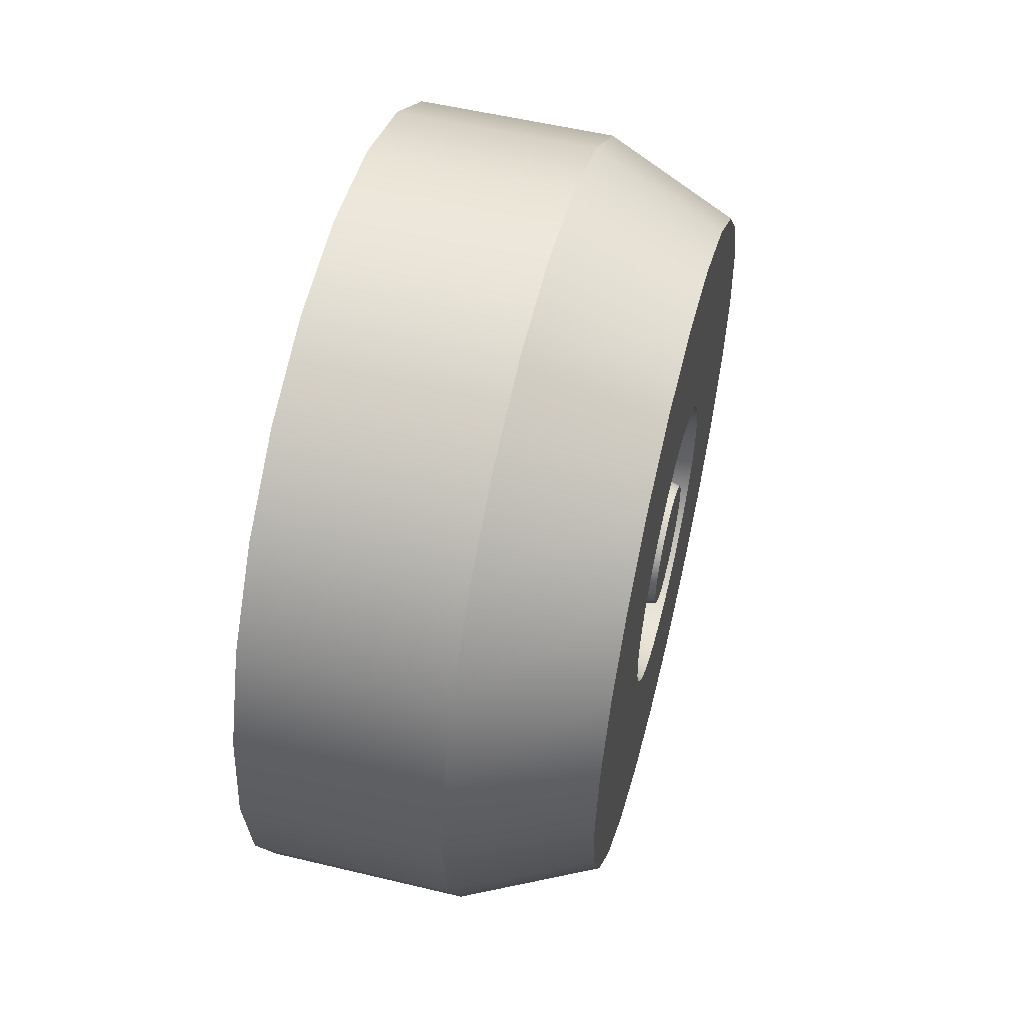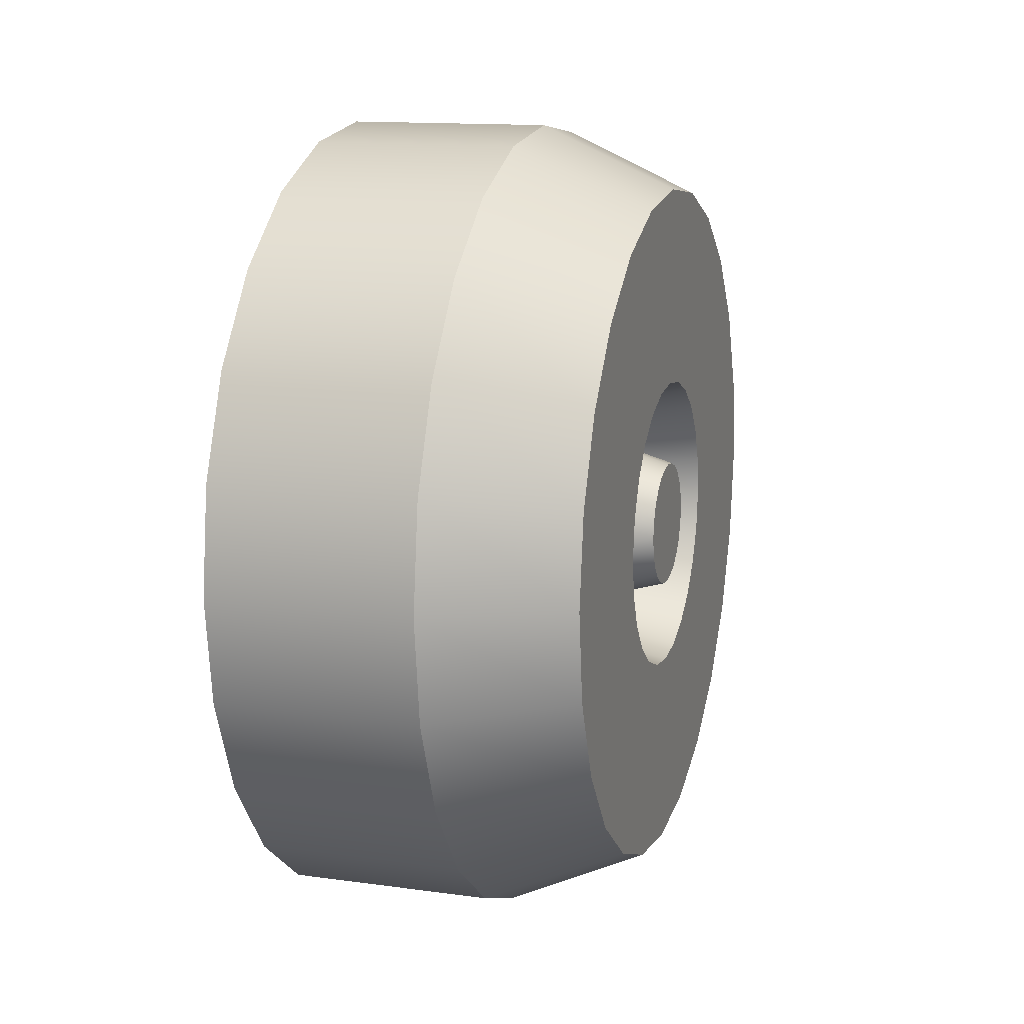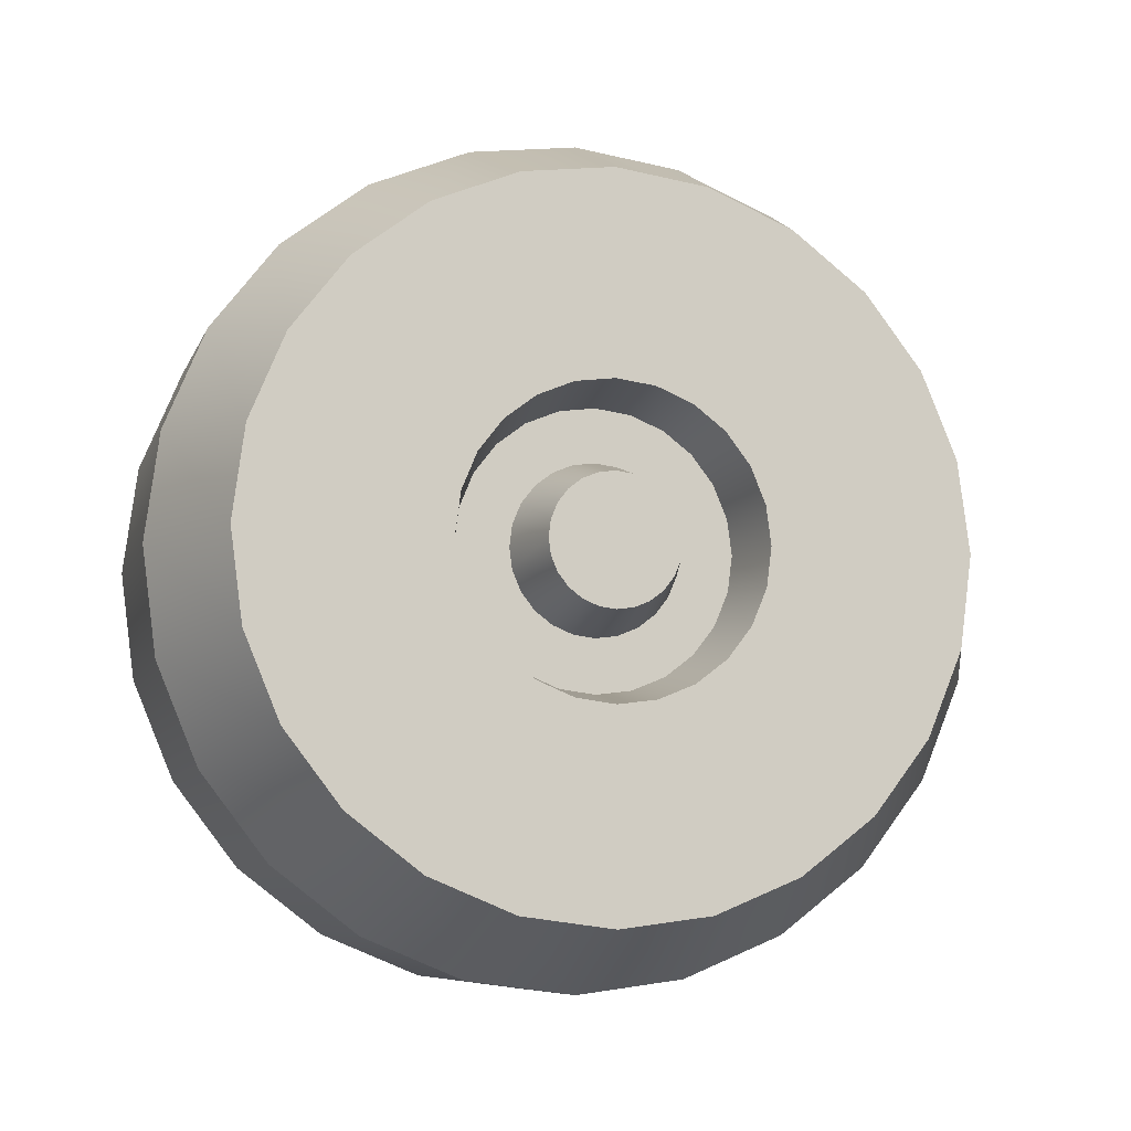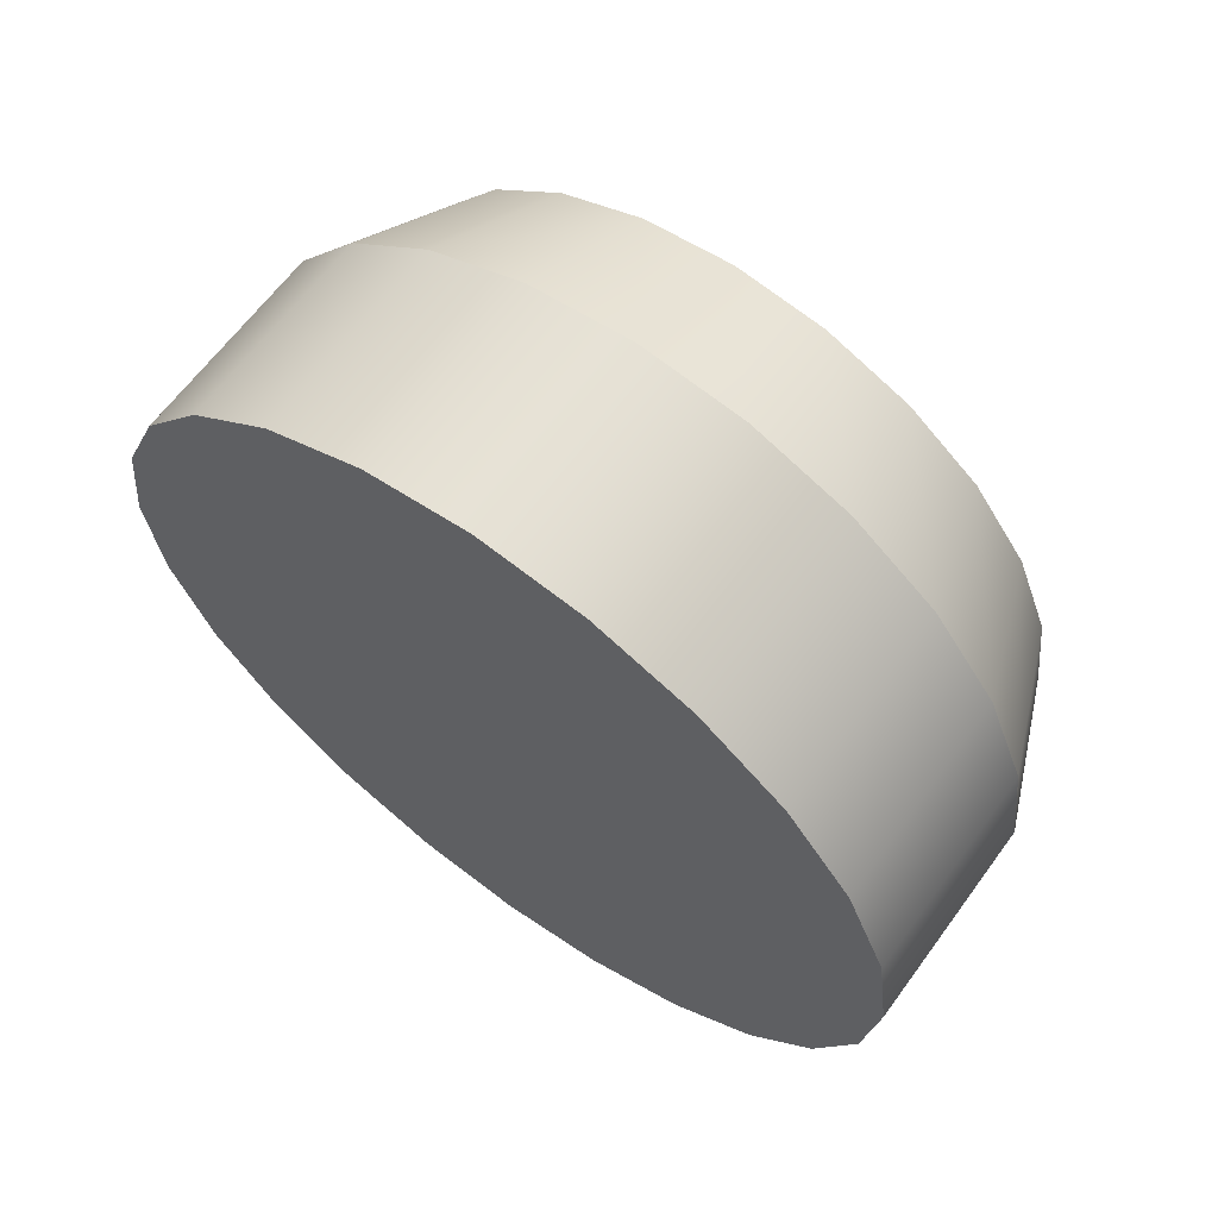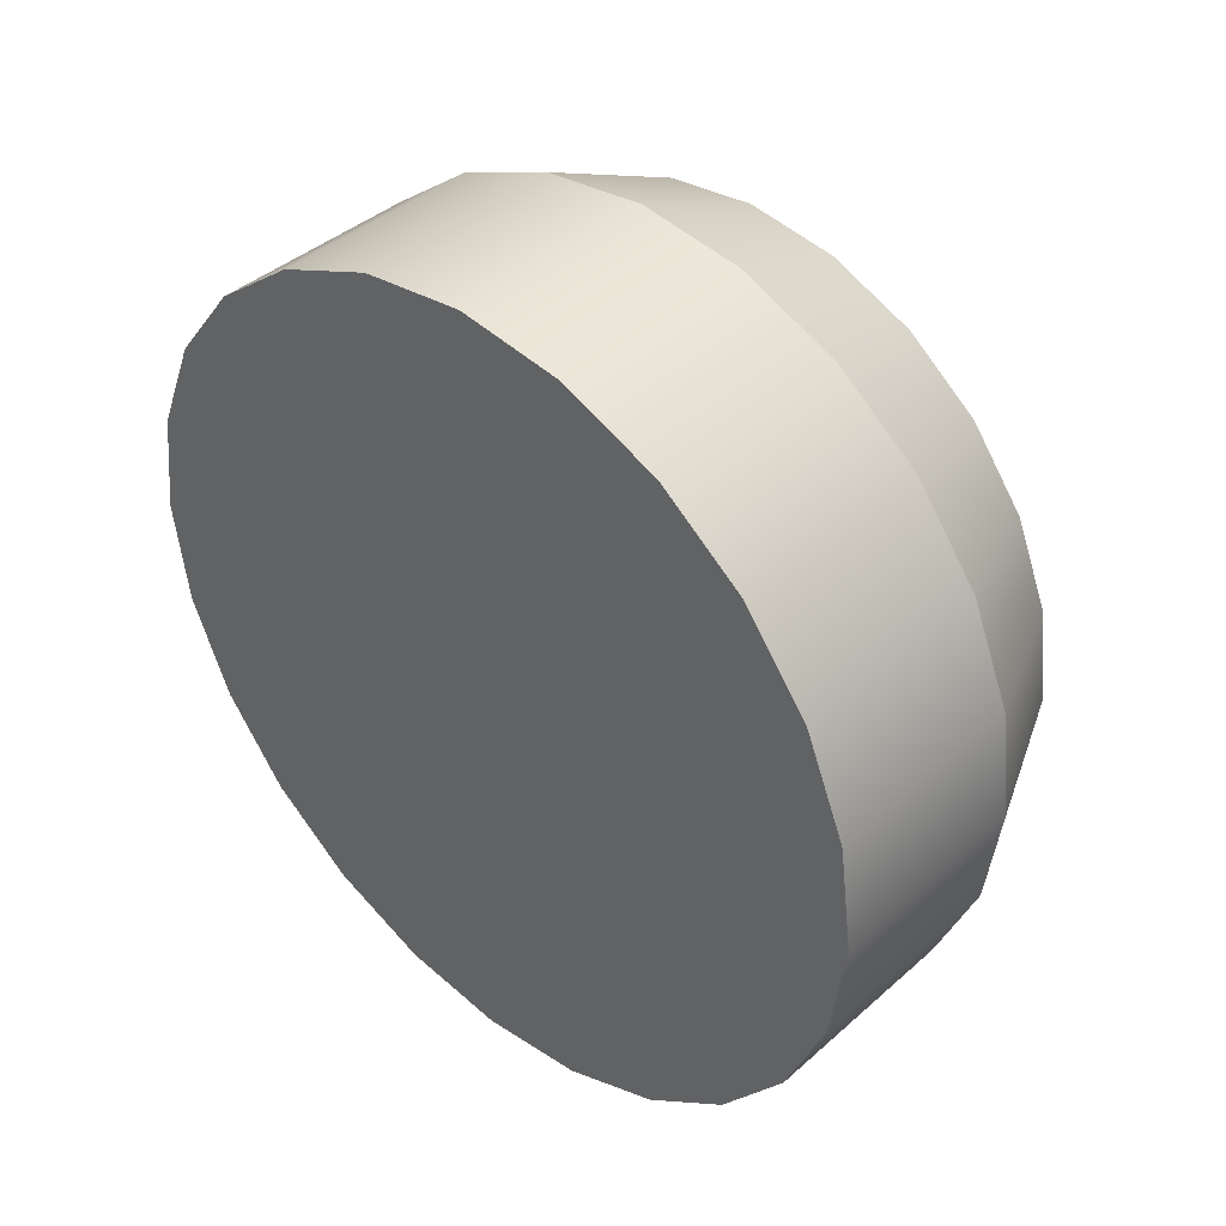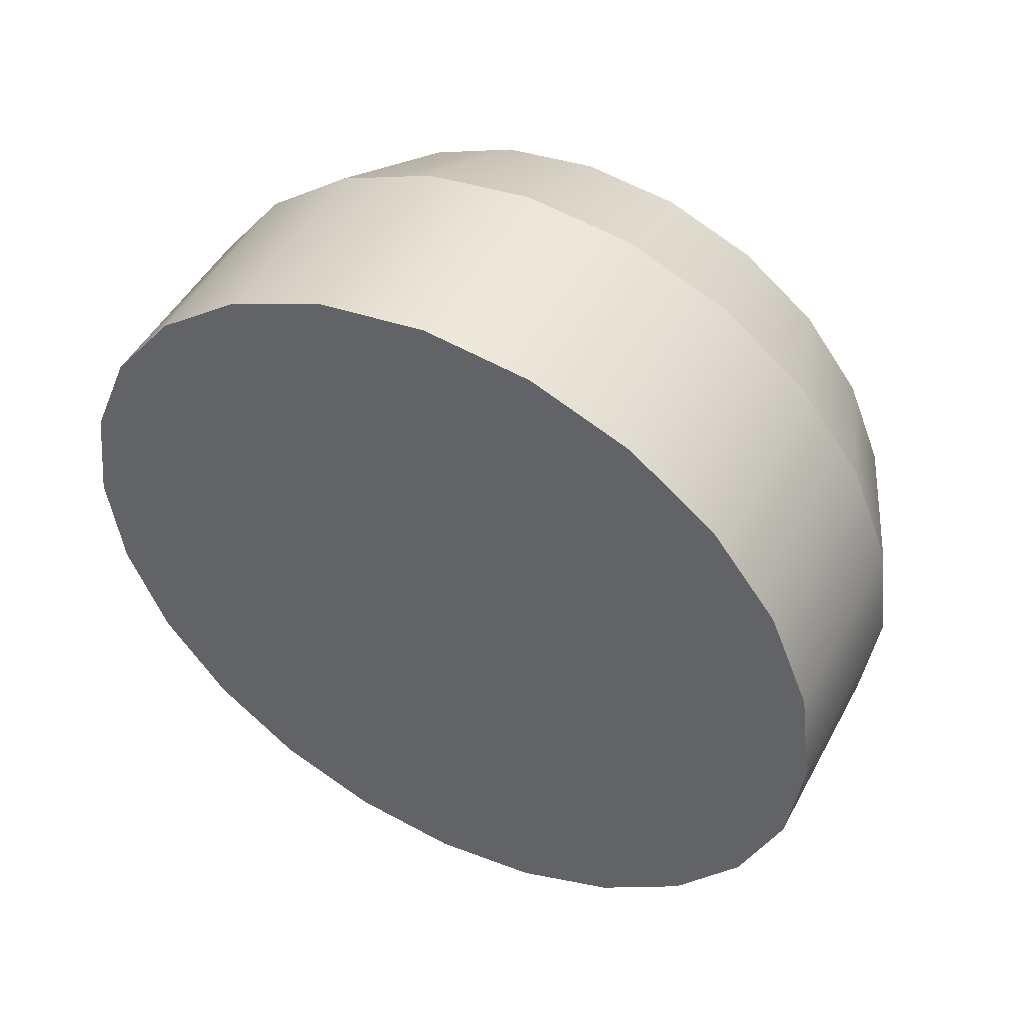
<metadata>
{"format":"obj","ext":"obj","renderer":"f3d","projection":"perspective","resolution":1024,"background":"white","views":[{"elev":54.8,"azim":14.2,"up":"+Y"},{"elev":13.7,"azim":17.1,"up":"+Z"},{"elev":-8.2,"azim":74.4,"up":"+Z"},{"elev":64.1,"azim":-53.8,"up":"+Y"},{"elev":40.7,"azim":-47.0,"up":"+Z"},{"elev":48.1,"azim":-62.6,"up":"+Z"}]}
</metadata>
<code>
g wheelTruck
v -1.083e-15 -0.225 -2.555e-30
v -1.374e-16 -0.2173 0.05823
v 0.1125 -0.225 -1.9e-15
v 0.1125 -0.2173 0.05823
v 0.1125 -0.05823 0.2173
v 3.819e-15 -0.05823 0.2173
v 0.1125 3.384e-17 0.225
v 2.718e-15 3.384e-17 0.225
v 0.1125 0.1591 -0.1591
v 0.1875 0.1352 -0.1352
v 0.1125 0.1949 -0.1125
v 0.1875 0.1656 -0.09563
v 0.1125 -0.1591 -0.1591
v 0.1875 -0.1352 -0.1352
v 0.1125 -0.1125 -0.1949
v 0.1875 -0.09563 -0.1656
v 0.1875 0.09563 -0.1656
v 0.1125 0.1125 -0.1949
v 0.1875 0.0495 0.1847
v 0.1125 0.05823 0.2173
v 0.1875 0.09563 0.1656
v 0.1125 0.1125 0.1949
v 0.1125 -0.1949 0.1125
v 0.1875 -0.1847 0.0495
v 0.1875 -0.1656 0.09563
v 0.1125 0.2173 -0.05823
v 0.1875 0.1847 -0.0495
v -1.374e-16 0.2173 0.05823
v 0.1125 0.2173 0.05823
v 1.9e-15 0.1949 0.1125
v 0.1125 0.1949 0.1125
v 0.1125 -0.1125 0.1949
v 3.872e-15 -0.1125 0.1949
v -4.955e-15 -0.1125 -0.1949
v -7.067e-15 -0.05823 -0.2173
v 0.1125 -0.05823 -0.2173
v 0.1125 -0.1591 0.1591
v 0.1875 -0.1352 0.1352
v -7.067e-15 0.05823 -0.2173
v 0.1125 0.05823 -0.2173
v -4.955e-15 0.1125 -0.1949
v -2.028e-15 0.2173 -0.05823
v -1.083e-15 0.225 -2.555e-30
v 0.1125 0.225 -1.9e-15
v 0.1875 -0.0495 -0.1847
v 0.1125 0 -0.225
v 0.1875 0 -0.1913
v 2.873e-15 -0.1591 0.1591
v 0.1125 -0.1949 -0.1125
v 0.1875 -0.1656 -0.09563
v -5.966e-15 0 -0.225
v 0.1875 -0.09563 0.1656
v 1.9e-15 -0.1949 0.1125
v -3.956e-15 0.1591 -0.1591
v -2.983e-15 0.1949 -0.1125
v 0.1875 0.0495 -0.1847
v -3.956e-15 -0.1591 -0.1591
v -2.983e-15 -0.1949 -0.1125
v 0.1875 3.384e-17 0.1913
v 0.1875 -0.1913 -3.889e-15
v 3.819e-15 0.05823 0.2173
v 3.872e-15 0.1125 0.1949
v 2.873e-15 0.1591 0.1591
v -2.028e-15 -0.2173 -0.05823
v 0.1125 0.1591 0.1591
v 0.1125 -0.2173 -0.05823
v 0.1875 0.1847 0.0495
v 0.1875 0.1656 0.09563
v 0.1875 -0.0495 0.1847
v 0.1875 0.1913 -3.889e-15
v 0.1875 0.1352 0.1352
v 0.1875 -0.1847 -0.0495
v 0.1875 1.117e-15 0.1157
v 0.1875 -0.02996 0.1118
v 0.1875 -0.05787 0.1002
v 0.1875 -0.08184 0.08184
v 0.1875 -0.1002 0.05787
v 0.1875 -0.1118 0.02996
v 0.1875 -0.1157 -3.889e-15
v 0.1875 -0.1118 -0.02996
v 0.1875 -0.1002 -0.05787
v 0.1875 -0.08184 -0.08184
v 0.1875 -0.05787 -0.1002
v 0.1875 -0.02996 -0.1118
v 0.1875 1.049e-15 -0.1157
v 0.1875 0.02996 -0.1118
v 0.1875 0.05787 -0.1002
v 0.1875 0.08184 -0.08184
v 0.1875 0.1002 -0.05787
v 0.1875 0.1118 -0.02996
v 0.1875 0.1157 -3.889e-15
v 0.1875 0.1118 0.02996
v 0.1875 0.1002 0.05787
v 0.1875 0.08184 0.08184
v 0.1875 0.05787 0.1002
v 0.1875 0.02996 0.1118
v 0.15 -0.05228 0.05228
v 0.15 -0.06402 0.03696
v 0.1875 -0.05787 0.05787
v 0.1875 -0.07088 0.04092
v 0.15 0.06402 -0.03696
v 0.15 0.07141 -0.01913
v 0.1875 0.07088 -0.04092
v 0.1875 0.07906 -0.02118
v 0.15 0.07141 0.01913
v 0.15 0.06402 0.03696
v 0.1875 0.07906 0.02118
v 0.1875 0.07088 0.04092
v 0.1875 -0.02118 0.07906
v 0.1875 6.091e-16 0.08184
v 0.15 -0.01913 0.07141
v 0.15 7.445e-16 0.07393
v 0.15 0.03696 0.06402
v 0.1875 0.04092 0.07088
v 0.15 0.05228 0.05228
v 0.1875 0.05787 0.05787
v 0.15 0.01913 0.07141
v 0.1875 0.02118 0.07906
v 0.15 -0.07393 -2.353e-15
v 0.15 -0.07141 -0.01913
v 0.1875 -0.08184 -1.723e-15
v 0.1875 -0.07906 -0.02118
v 0.15 0.07393 -2.353e-15
v 0.1875 0.08184 -1.723e-15
v 0.15 -0.07141 0.01913
v 0.1875 -0.07906 0.02118
v 0.1875 -0.04092 0.07088
v 0.15 -0.03696 0.06402
v 0.15 8.122e-16 -0.07393
v 0.15 0.01913 -0.07141
v 0.1875 8.798e-16 -0.08184
v 0.1875 0.02118 -0.07906
v 0.1875 -0.07088 -0.04092
v 0.1875 -0.05787 -0.05787
v 0.1875 -0.04092 -0.07088
v 0.1875 -0.02118 -0.07906
v 0.1875 0.05787 -0.05787
v 0.1875 0.04092 -0.07088
v 0.15 -0.01913 -0.07141
v 0.15 5.414e-16 0.04518
v 0.15 -0.01169 0.04364
v 0.15 -0.02259 0.03913
v 0.15 -0.03195 0.03195
v 0.15 -0.03913 0.02259
v 0.15 -0.04364 0.01169
v 0.15 -0.04518 -1.876e-16
v 0.15 -0.04364 -0.01169
v 0.15 -0.03913 -0.02259
v 0.15 -0.06402 -0.03696
v 0.15 -0.03195 -0.03195
v 0.15 -0.02259 -0.03913
v 0.15 -0.05228 -0.05228
v 0.15 -0.01169 -0.04364
v 0.15 2.166e-15 -0.04518
v 0.15 0.01169 0.04364
v 0.15 0.02259 0.03913
v 0.15 0.03195 0.03195
v 0.15 0.03913 0.02259
v 0.15 0.04364 0.01169
v 0.15 0.04518 -2.353e-15
v 0.15 0.04364 -0.01169
v 0.15 0.03913 -0.02259
v 0.15 0.03195 -0.03195
v 0.15 0.02259 -0.03913
v 0.15 0.05228 -0.05228
v 0.15 0.01169 -0.04364
v 0.15 -0.03696 -0.06402
v 0.15 0.03696 -0.06402
v 0.1875 -0.009005 0.03361
v 0.1875 4.061e-16 0.03479
v 0.1875 -0.009005 -0.03361
v 0.1875 1.658e-15 -0.03479
v 0.1875 0.03013 0.0174
v 0.1875 0.0246 0.0246
v 0.1875 0.0174 -0.03013
v 0.1875 0.0246 -0.0246
v 0.1875 0.009005 0.03361
v 0.1875 0.0174 0.03013
v 0.1875 -0.03361 0.009005
v 0.1875 -0.03013 0.0174
v 0.1875 -0.03479 -2.806e-15
v 0.1875 0.03013 -0.0174
v 0.1875 0.009005 -0.03361
v 0.1875 -0.03361 -0.009005
v 0.1875 -0.03013 -0.0174
v 0.1875 0.03361 0.009005
v 0.1875 0.03479 -2.806e-15
v 0.1875 0.03361 -0.009005
v 0.1875 -0.0174 0.03013
v 0.1875 -0.0246 0.0246
v 0.1875 -0.0246 -0.0246
v 0.1875 -0.0174 -0.03013
f 3 2 1
f 2 3 4
f 7 6 5
f 6 7 8
f 11 10 9
f 10 11 12
f 15 14 13
f 14 15 16
f 18 10 17
f 10 18 9
f 21 20 19
f 20 21 22
f 24 23 4
f 23 24 25
f 27 11 26
f 11 27 12
f 30 29 28
f 29 30 31
f 5 33 32
f 33 5 6
f 35 15 34
f 15 35 36
f 25 37 23
f 37 25 38
f 41 40 39
f 40 41 18
f 43 26 42
f 26 43 44
f 46 45 36
f 45 46 47
f 32 48 37
f 48 32 33
f 14 49 13
f 49 14 50
f 51 36 35
f 36 51 46
f 38 32 37
f 32 38 52
f 4 53 2
f 53 4 23
f 55 9 54
f 9 55 11
f 40 47 46
f 47 40 56
f 42 11 55
f 11 42 26
f 13 58 57
f 58 13 49
f 54 18 41
f 18 54 9
f 19 7 59
f 7 19 20
f 36 16 15
f 16 36 45
f 28 44 43
f 44 28 29
f 60 4 3
f 4 60 24
f 61 6 8
f 6 61 33
f 33 61 62
f 33 62 63
f 33 63 48
f 48 63 30
f 48 30 53
f 53 30 28
f 53 28 2
f 2 28 43
f 2 43 1
f 1 43 42
f 1 42 64
f 64 42 55
f 64 55 58
f 58 55 54
f 58 54 57
f 57 54 41
f 57 41 34
f 34 41 39
f 34 39 35
f 35 39 51
f 39 46 51
f 46 39 40
f 63 31 30
f 31 63 65
f 22 61 20
f 61 22 62
f 23 48 53
f 48 23 37
f 66 1 64
f 1 66 3
f 20 8 7
f 8 20 61
f 31 67 29
f 67 31 68
f 40 17 56
f 17 40 18
f 52 5 32
f 5 52 69
f 29 70 44
f 70 29 67
f 65 68 31
f 68 65 71
f 44 27 26
f 27 44 70
f 34 13 57
f 13 34 15
f 50 66 49
f 66 50 72
f 49 64 58
f 64 49 66
f 72 3 66
f 3 72 60
f 71 22 21
f 22 71 65
f 65 62 22
f 62 65 63
f 69 7 5
f 7 69 59
f 69 19 59
f 19 69 52
f 19 52 21
f 21 52 38
f 21 38 71
f 71 38 25
f 71 25 73
f 73 25 74
f 74 25 75
f 75 25 76
f 76 25 24
f 76 24 77
f 77 24 78
f 78 24 60
f 78 60 79
f 79 60 72
f 79 72 80
f 80 72 81
f 81 72 50
f 81 50 82
f 82 50 83
f 83 50 14
f 83 14 84
f 84 14 85
f 10 85 14
f 10 86 85
f 10 87 86
f 12 87 10
f 12 88 87
f 12 89 88
f 27 89 12
f 27 90 89
f 70 90 27
f 70 91 90
f 70 92 91
f 67 92 70
f 67 93 92
f 67 94 93
f 68 94 67
f 68 95 94
f 68 96 95
f 68 73 96
f 73 68 71
f 10 14 16
f 10 16 17
f 17 16 45
f 17 45 56
f 56 45 47
f 99 98 97
f 98 99 100
f 103 102 101
f 102 103 104
f 107 106 105
f 106 107 108
f 111 110 109
f 110 111 112
f 115 114 113
f 114 115 116
f 113 118 117
f 118 113 114
f 121 120 119
f 120 121 122
f 124 105 123
f 105 124 107
f 100 125 98
f 125 100 126
f 97 127 99
f 127 97 128
f 131 130 129
f 130 131 132
f 106 116 115
f 116 106 108
f 76 109 110
f 109 76 77
f 109 77 127
f 127 77 99
f 99 77 100
f 100 77 78
f 100 78 126
f 126 78 79
f 126 79 121
f 121 79 122
f 122 79 80
f 122 80 133
f 133 80 81
f 133 81 134
f 134 81 135
f 135 81 82
f 135 82 136
f 136 82 131
f 131 82 88
f 88 82 87
f 87 82 83
f 87 83 84
f 87 84 86
f 86 84 85
f 74 96 73
f 96 74 75
f 96 75 95
f 95 75 76
f 95 76 110
f 95 110 94
f 94 110 118
f 94 118 93
f 93 118 114
f 93 114 116
f 93 116 108
f 93 108 92
f 92 108 107
f 92 107 91
f 91 107 124
f 91 124 104
f 91 104 90
f 90 104 103
f 90 103 89
f 89 103 137
f 89 137 138
f 89 138 88
f 88 138 132
f 88 132 131
f 131 139 136
f 139 131 129
f 111 117 112
f 117 111 128
f 117 128 113
f 113 128 97
f 113 97 115
f 115 97 98
f 115 98 140
f 140 98 141
f 141 98 142
f 142 98 143
f 143 98 125
f 143 125 144
f 144 125 145
f 145 125 119
f 145 119 146
f 146 119 147
f 147 119 120
f 147 120 148
f 148 120 149
f 148 149 150
f 150 149 151
f 151 149 152
f 151 152 153
f 153 152 154
f 140 106 115
f 106 140 155
f 106 155 156
f 106 156 157
f 106 157 105
f 105 157 158
f 105 158 159
f 105 159 123
f 123 159 160
f 123 160 161
f 123 161 102
f 102 161 162
f 102 162 101
f 101 162 163
f 101 163 164
f 101 164 165
f 165 164 166
f 165 166 154
f 165 154 152
f 165 152 167
f 165 167 168
f 168 167 139
f 168 139 130
f 130 139 129
f 128 109 127
f 109 128 111
f 112 118 110
f 118 112 117
f 135 152 134
f 152 135 167
f 132 168 130
f 168 132 138
f 104 123 102
f 123 104 124
f 137 101 165
f 101 137 103
f 136 167 135
f 167 136 139
f 120 133 149
f 133 120 122
f 133 152 149
f 152 133 134
f 125 121 119
f 121 125 126
f 138 165 168
f 165 138 137
f 169 140 141
f 140 169 170
f 154 171 153
f 171 154 172
f 157 173 158
f 173 157 174
f 164 176 175
f 176 164 163
f 177 140 170
f 140 177 155
f 178 155 177
f 155 178 156
f 179 144 145
f 144 179 180
f 181 145 146
f 145 181 179
f 162 176 163
f 176 162 182
f 154 183 172
f 183 154 166
f 147 181 146
f 181 147 184
f 185 147 148
f 147 185 184
f 186 160 159
f 160 186 187
f 158 186 159
f 186 158 173
f 187 161 160
f 161 187 188
f 174 156 178
f 156 174 157
f 169 177 170
f 177 169 189
f 177 189 178
f 178 189 190
f 178 190 174
f 174 190 180
f 174 180 173
f 173 180 186
f 186 180 179
f 186 179 187
f 187 179 181
f 187 181 184
f 187 184 188
f 188 184 185
f 188 185 182
f 182 185 191
f 182 191 176
f 176 191 192
f 176 192 175
f 175 192 183
f 183 192 171
f 183 171 172
f 191 148 150
f 148 191 185
f 166 175 183
f 175 166 164
f 151 191 150
f 191 151 192
f 189 141 142
f 141 189 169
f 180 143 144
f 143 180 190
f 153 192 151
f 192 153 171
f 190 142 143
f 142 190 189
f 161 182 162
f 182 161 188

</code>
